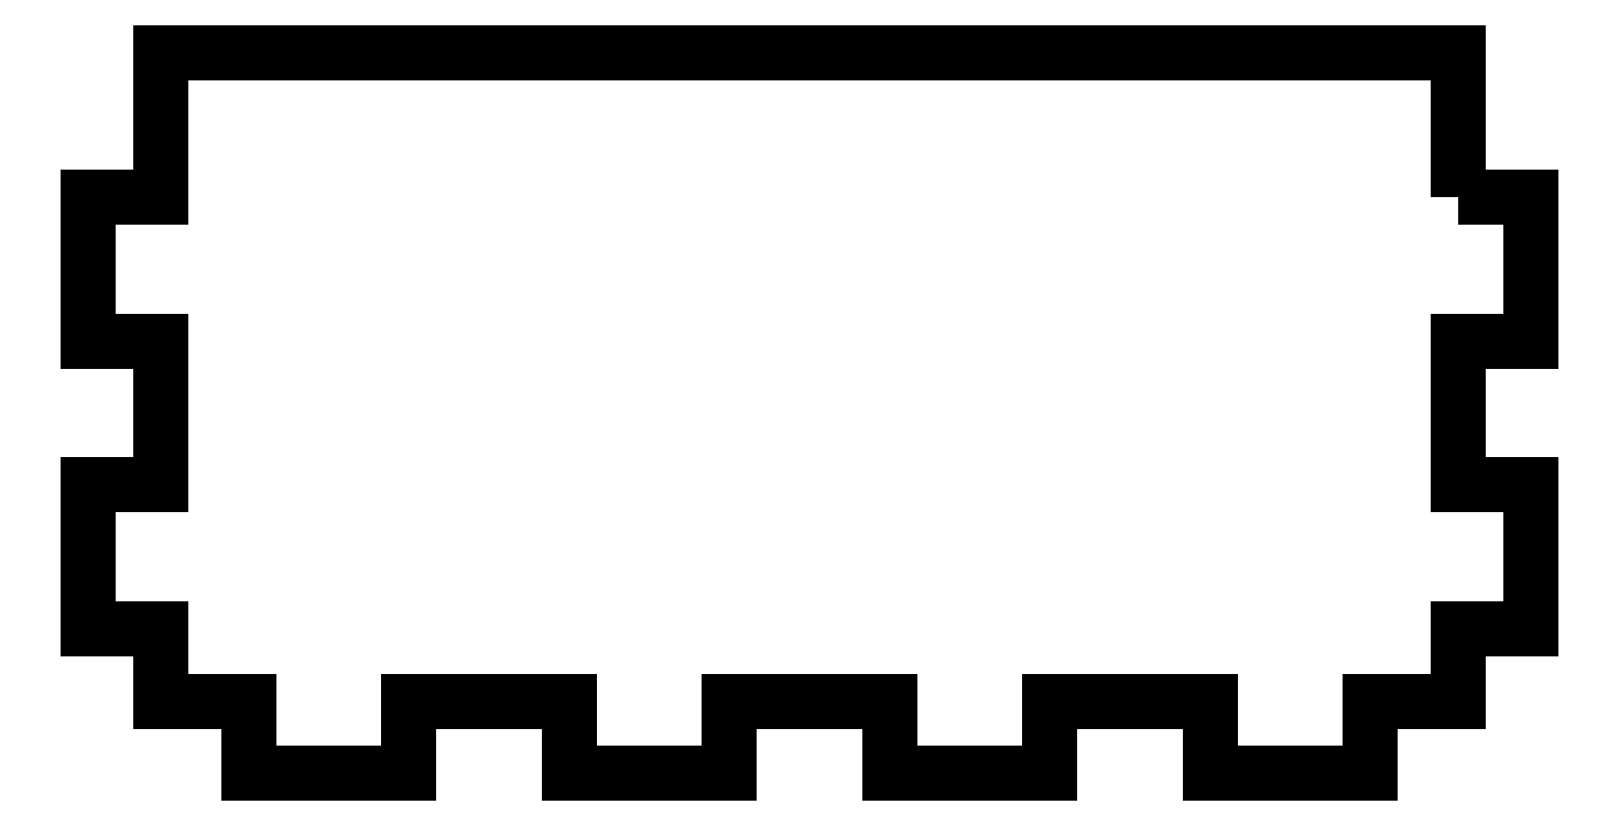
<metadata>
{"format":"dxf","ext":"dxf","renderer":"ezdxf+matplotlib","layout":"modelspace","background":"white","min_lineweight":24,"dpi":150}
</metadata>
<code>
0
SECTION
2
ENTITIES
0
LWPOLYLINE
8
0
90
36
70
1
43
0
10
26
20
-8
10
30
20
-8
10
30
20
-16
10
26
20
-16
10
26
20
-24
10
30
20
-24
10
30
20
-32
10
26
20
-32
10
26
20
-36
10
21.11
20
-36
10
21.11
20
-40
10
12.22
20
-40
10
12.22
20
-36
10
3.333
20
-36
10
3.333
20
-40
10
-5.556
20
-40
10
-5.556
20
-36
10
-14.44
20
-36
10
-14.44
20
-40
10
-23.33
20
-40
10
-23.33
20
-36
10
-32.22
20
-36
10
-32.22
20
-40
10
-41.11
20
-40
10
-41.11
20
-36
10
-46
20
-36
10
-46
20
-32
10
-50
20
-32
10
-50
20
-24
10
-46
20
-24
10
-46
20
-16
10
-50
20
-16
10
-50
20
-8
10
-46
20
-8
10
-46
20
0
10
26
20
0
0
ENDSEC
0
EOF

</code>
